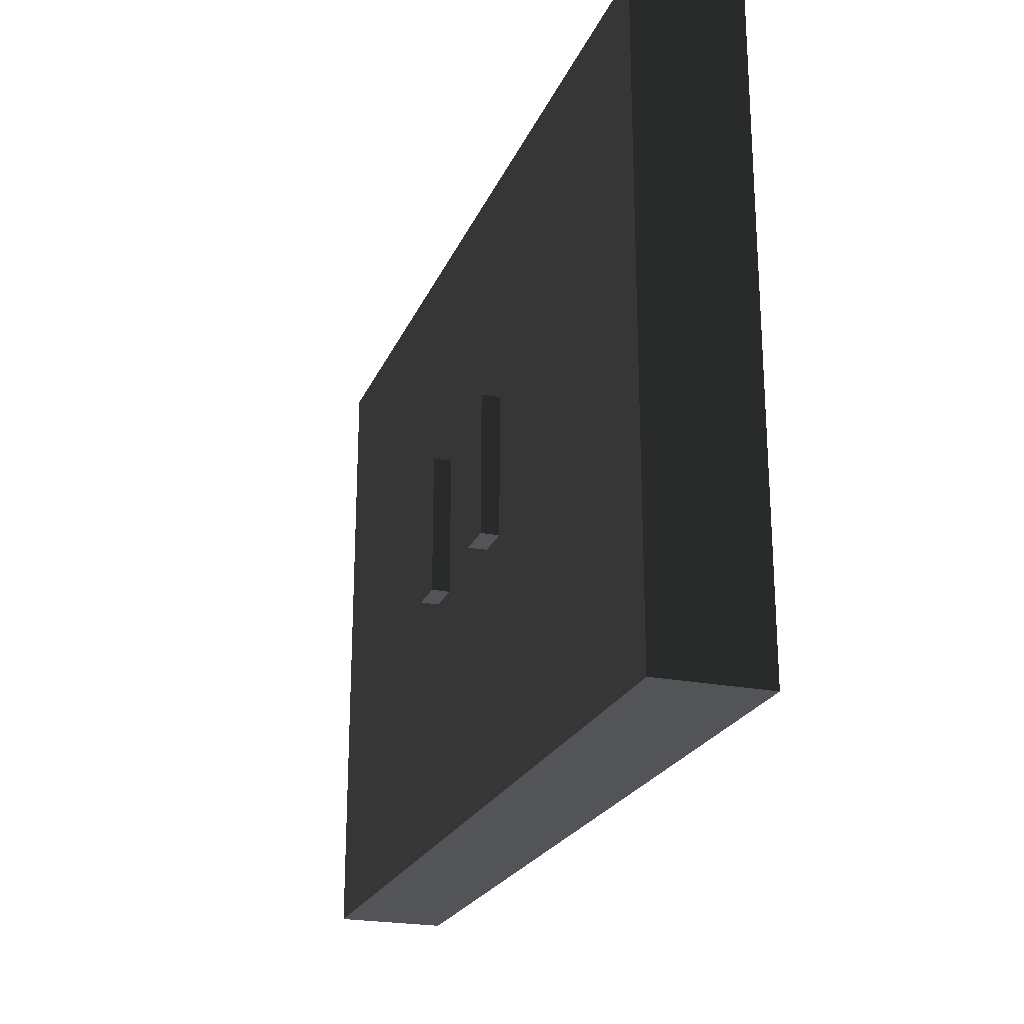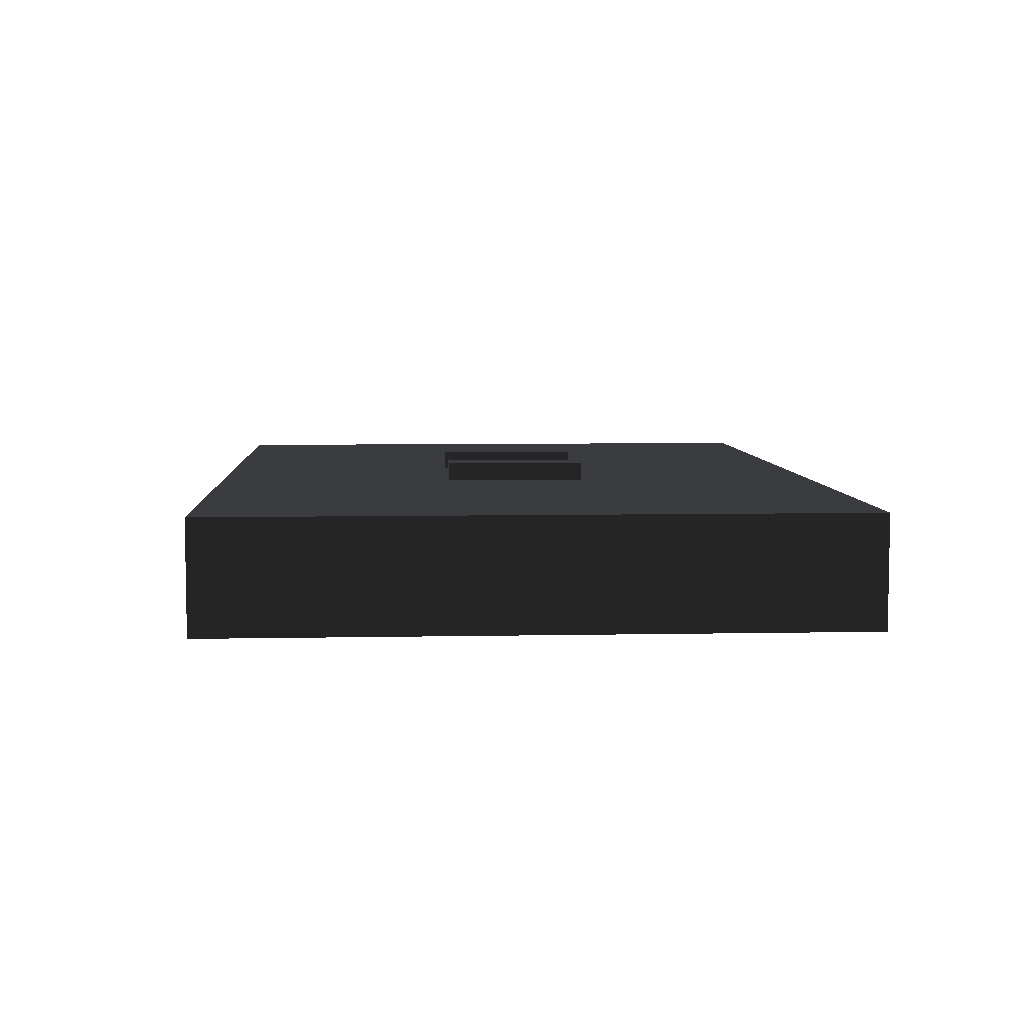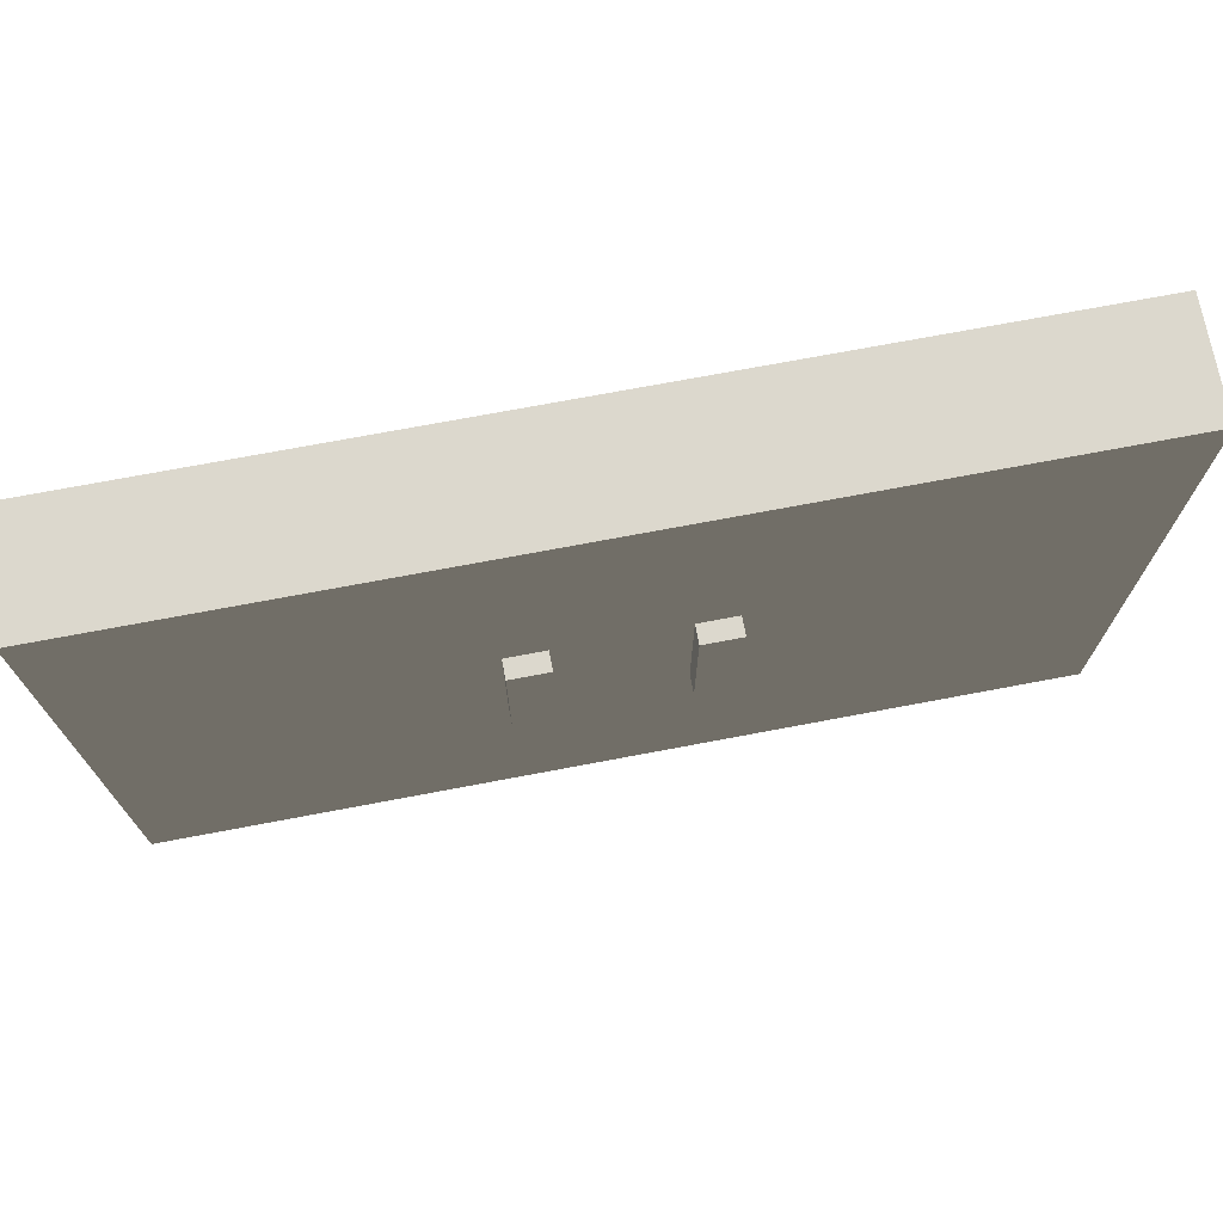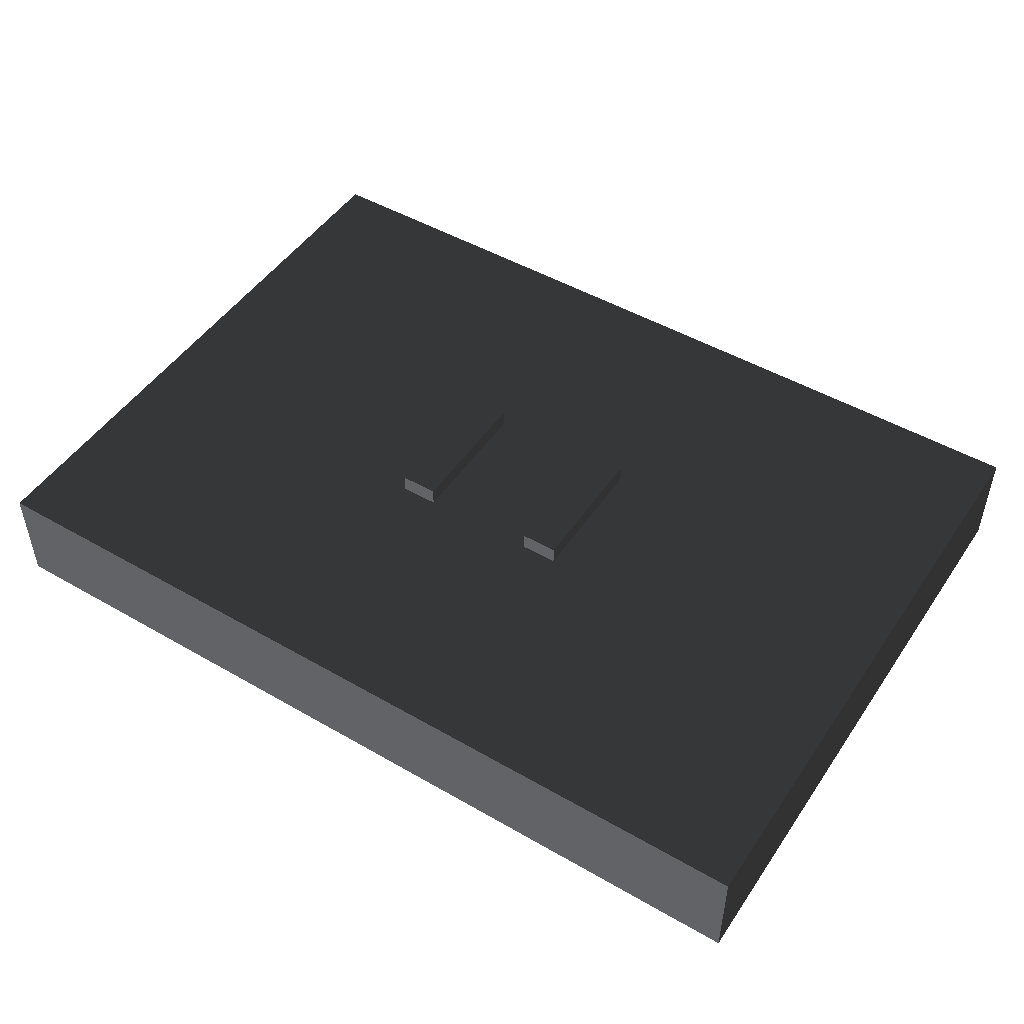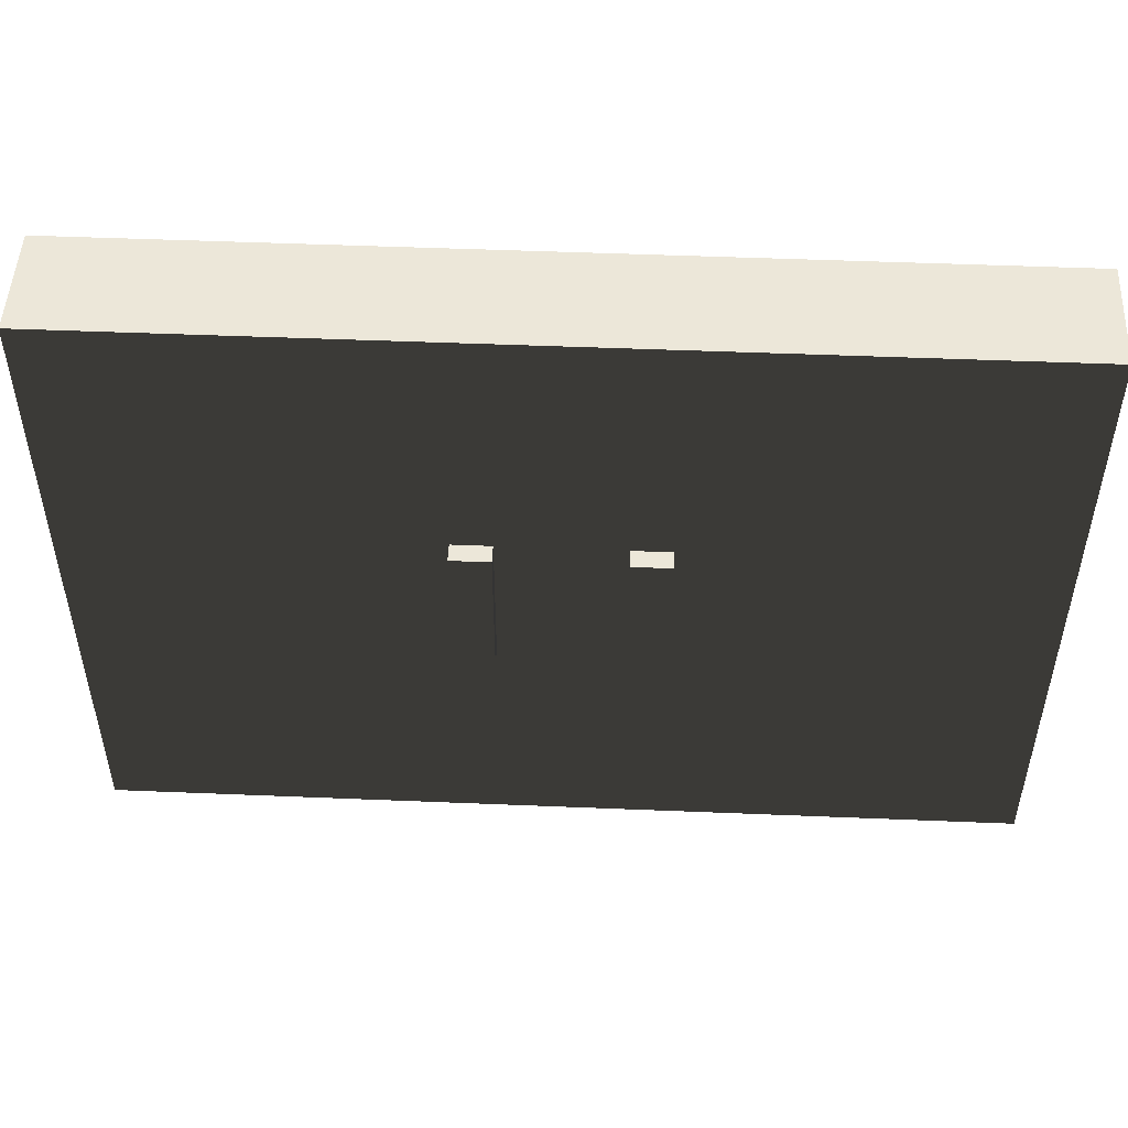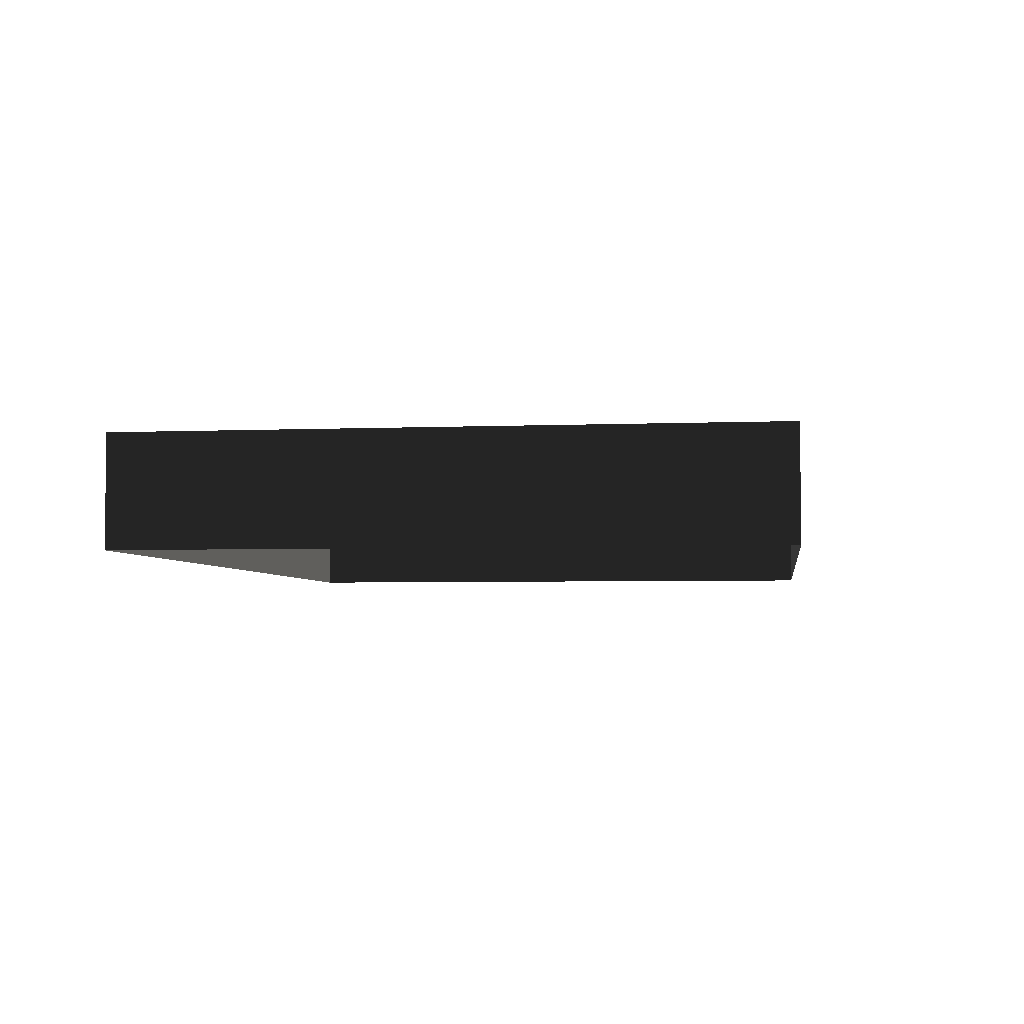
<metadata>
{"format":"obj","ext":"obj","renderer":"f3d","projection":"perspective","resolution":1024,"background":"white","views":[{"elev":-22.9,"azim":71.2,"up":"+Y"},{"elev":6.2,"azim":-93.4,"up":"+Z"},{"elev":72.5,"azim":-10.7,"up":"+Y"},{"elev":48.8,"azim":32.7,"up":"+Z"},{"elev":49.7,"azim":2.6,"up":"+Y"},{"elev":-4.1,"azim":97.9,"up":"+Z"}]}
</metadata>
<code>
v 0 0 0
v -1.41e-16 -1.151 0.1982
v 0 2.428e-17 0.1982
v -1.41e-16 -1.151 1.41e-16
v -0.9831 -0.7002 0.2314
v -0.9831 -0.4408 0.2314
v -0.9139 -0.4408 0.2314
v -0.9139 -0.7002 0.2314
v -0.6995 -0.4408 0.2314
v -0.6303 -0.4408 0.2314
v -0.6303 -0.7002 0.2314
v -0.6995 -0.7002 0.2314
v -0.8067 -1.151 0.1982
v -0.7664 -1.098 0.1982
v -0.04034 -1.098 0.1982
v -1.41e-16 -1.151 0.1982
v -0.04034 -0.04191 0.1982
v 0 2.428e-17 0.1982
v -0.7664 -0.04191 0.1982
v -0.8471 -0.04191 0.1982
v -1.613 2.219e-16 0.1982
v -1.573 -0.04191 0.1982
v -1.573 -1.098 0.1982
v -1.613 -1.151 0.1982
v -0.8471 -1.098 0.1982
v -0.7664 -0.04191 0.1982
v -0.6995 -0.4408 0.1982
v -0.6995 -0.7002 0.1982
v -0.7664 -1.098 0.1982
v -0.6303 -0.7002 0.1982
v -0.04034 -1.098 0.1982
v -0.6303 -0.4408 0.1982
v -0.04034 -0.04191 0.1982
v -1.573 -1.098 0.1982
v -0.9831 -0.7002 0.1982
v -0.9139 -0.7002 0.1982
v -0.8471 -1.098 0.1982
v -0.9139 -0.4408 0.1982
v -0.8471 -0.04191 0.1982
v -0.9831 -0.4408 0.1982
v -1.573 -0.04191 0.1982
v -0.9831 -0.7002 0.1982
v -0.9831 -0.7002 0.2314
v -0.9139 -0.7002 0.2314
v -0.9139 -0.7002 0.1982
v -0.9139 -0.7002 0.1982
v -0.9139 -0.7002 0.2314
v -0.9139 -0.4408 0.2314
v -0.9139 -0.4408 0.1982
v -0.9139 -0.4408 0.1982
v -0.9139 -0.4408 0.2314
v -0.9831 -0.4408 0.2314
v -0.9831 -0.4408 0.1982
v -0.9831 -0.4408 0.1982
v -0.9831 -0.4408 0.2314
v -0.9831 -0.7002 0.2314
v -0.9831 -0.7002 0.1982
v -0.6995 -0.4408 0.1982
v -0.6995 -0.4408 0.2314
v -0.6995 -0.7002 0.2314
v -0.6995 -0.7002 0.1982
v -0.6995 -0.7002 0.1982
v -0.6995 -0.7002 0.2314
v -0.6303 -0.7002 0.2314
v -0.6303 -0.7002 0.1982
v -0.6303 -0.7002 0.1982
v -0.6303 -0.7002 0.2314
v -0.6303 -0.4408 0.2314
v -0.6303 -0.4408 0.1982
v -0.6303 -0.4408 0.1982
v -0.6303 -0.4408 0.2314
v -0.6995 -0.4408 0.2314
v -0.6995 -0.4408 0.1982
v -1.41e-16 -1.151 0.1982
v -1.41e-16 -1.151 1.41e-16
v -0.8067 -1.151 0.1982
v -1.613 -1.151 0.1982
v -1.613 -1.151 1.41e-16
v -1.613 2.219e-16 0.1982
v 0 0 0
v 0 2.428e-17 0.1982
v -1.613 1.976e-16 -2.42e-32
v -1.613 -1.151 0.1982
v -1.613 -1.151 1.41e-16
v -1.613 1.976e-16 -2.42e-32
v -1.613 2.219e-16 0.1982
g Prop_Cupboards_1554_17
f 1 3 2
f 1 2 4
f 5 7 6
f 5 8 7
f 9 11 10
f 9 12 11
f 13 15 14
f 13 16 15
f 16 17 15
f 16 18 17
f 19 17 18
f 18 20 19
f 20 14 19
f 14 20 13
f 18 21 20
f 20 21 22
f 21 23 22
f 21 24 23
f 24 25 23
f 24 13 25
f 13 20 25
f 26 28 27
f 26 29 28
f 29 30 28
f 29 31 30
f 31 32 30
f 31 33 32
f 33 27 32
f 33 26 27
f 34 36 35
f 34 37 36
f 37 38 36
f 37 39 38
f 39 40 38
f 39 41 40
f 41 35 40
f 41 34 35
f 42 44 43
f 42 45 44
f 46 48 47
f 46 49 48
f 50 52 51
f 50 53 52
f 54 56 55
f 54 57 56
f 58 60 59
f 58 61 60
f 62 64 63
f 62 65 64
f 66 68 67
f 66 69 68
f 70 72 71
f 70 73 72
f 74 76 75
f 76 77 75
f 77 78 75
f 79 81 80
f 82 79 80
f 83 85 84
f 83 86 85

</code>
